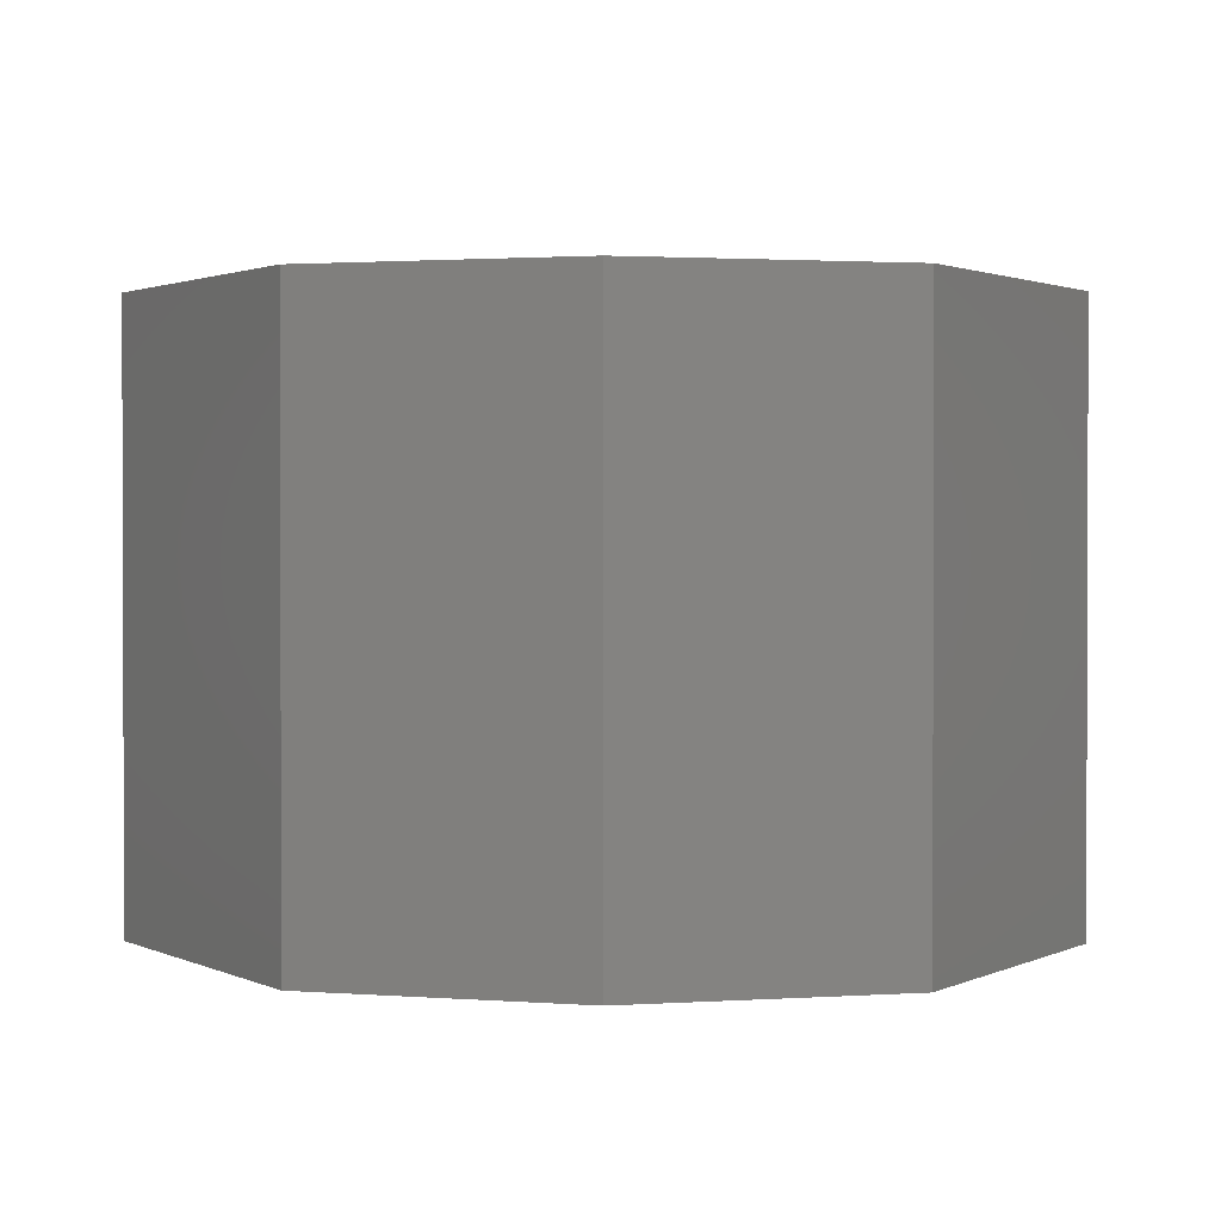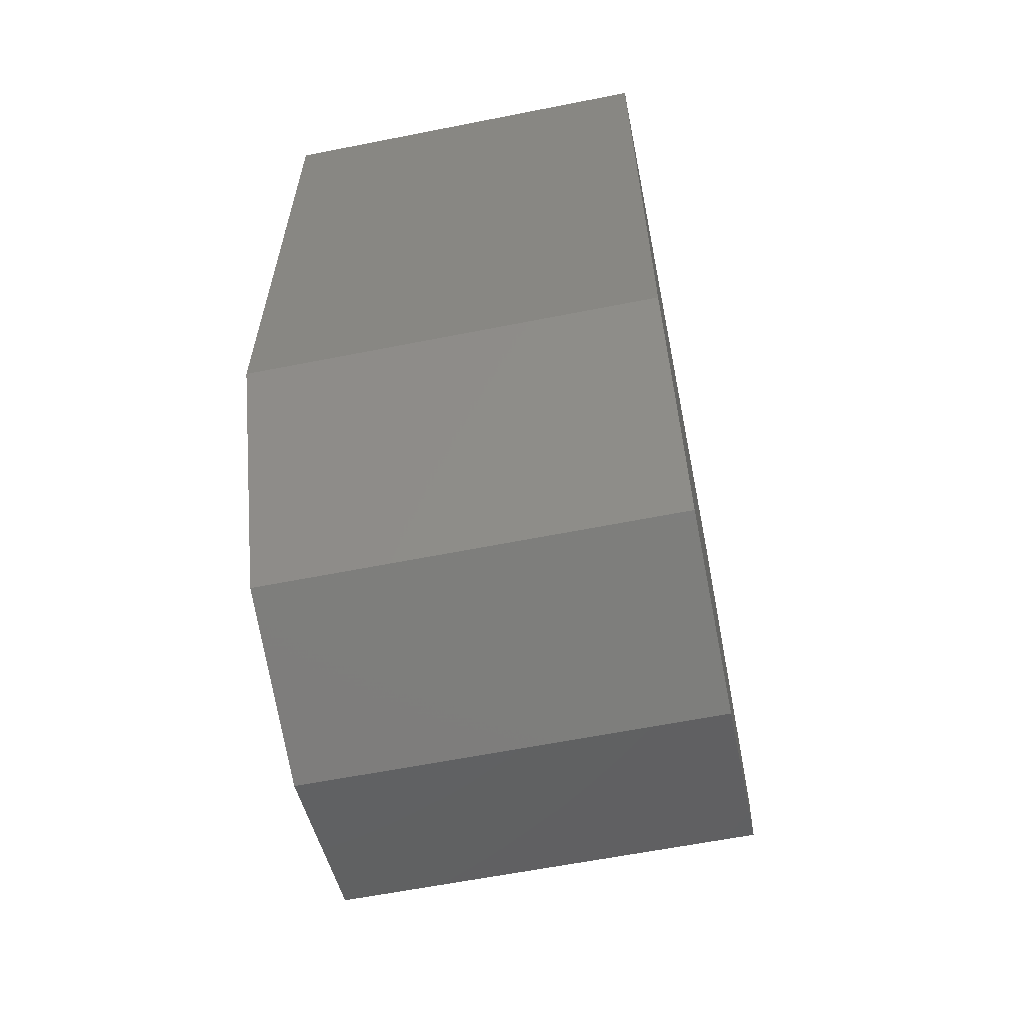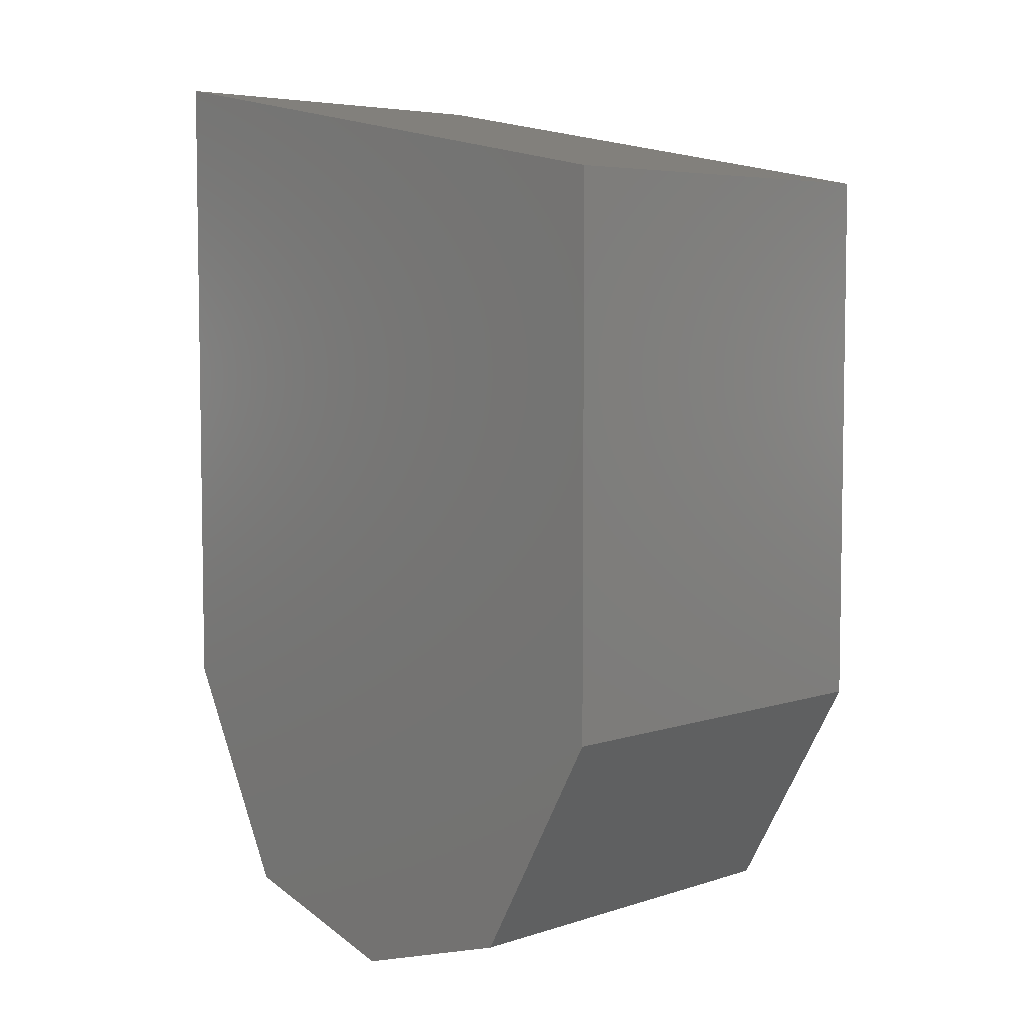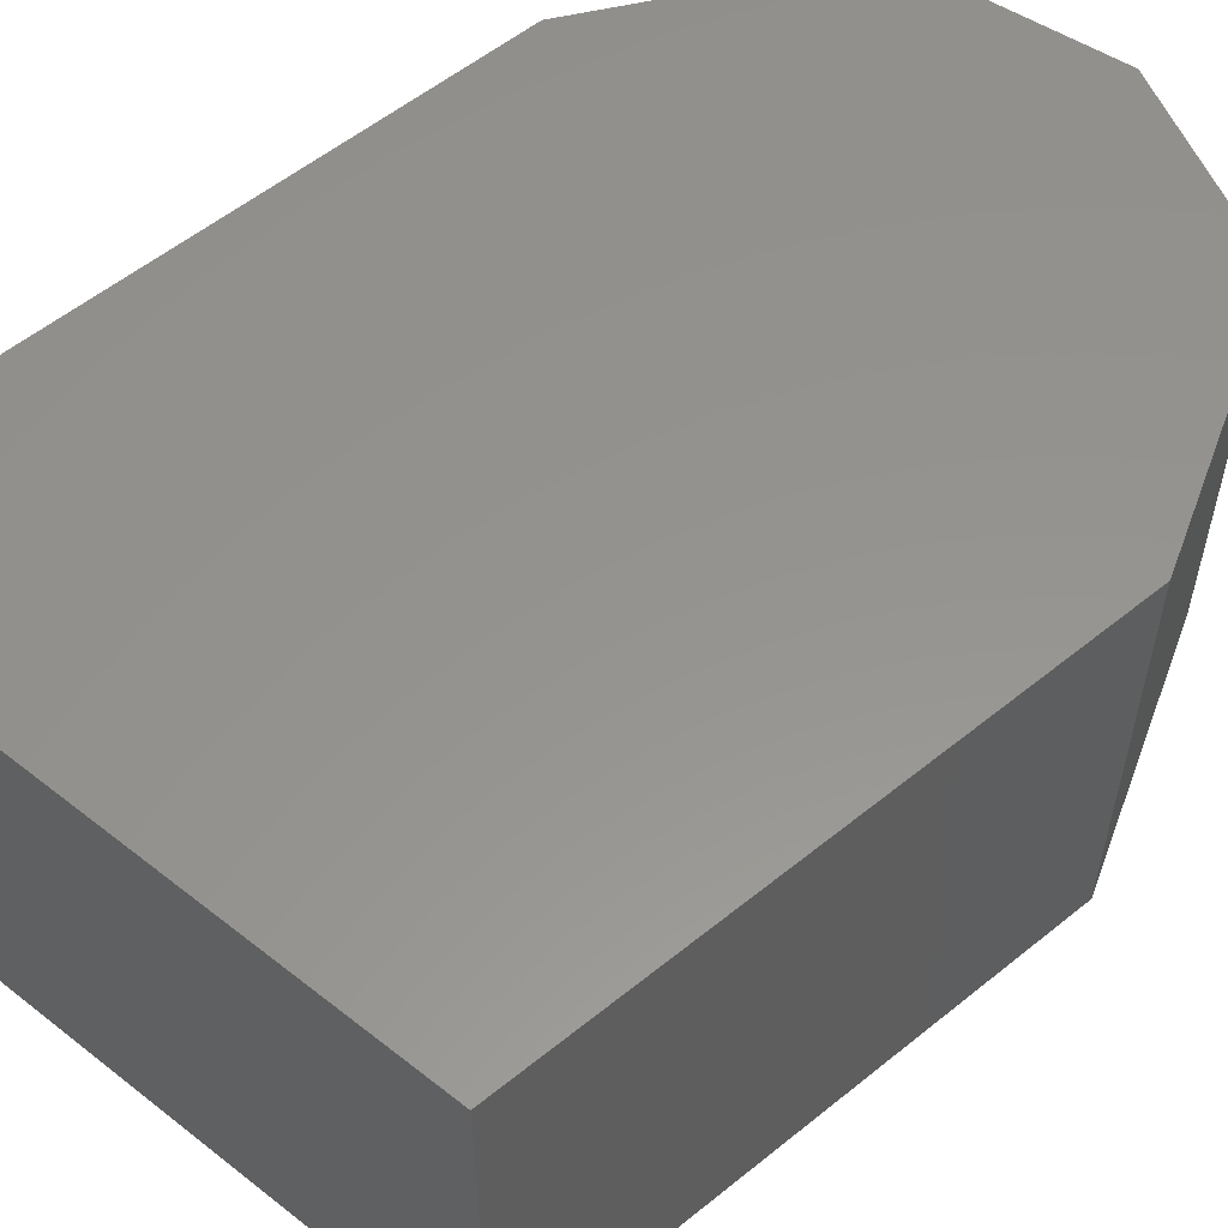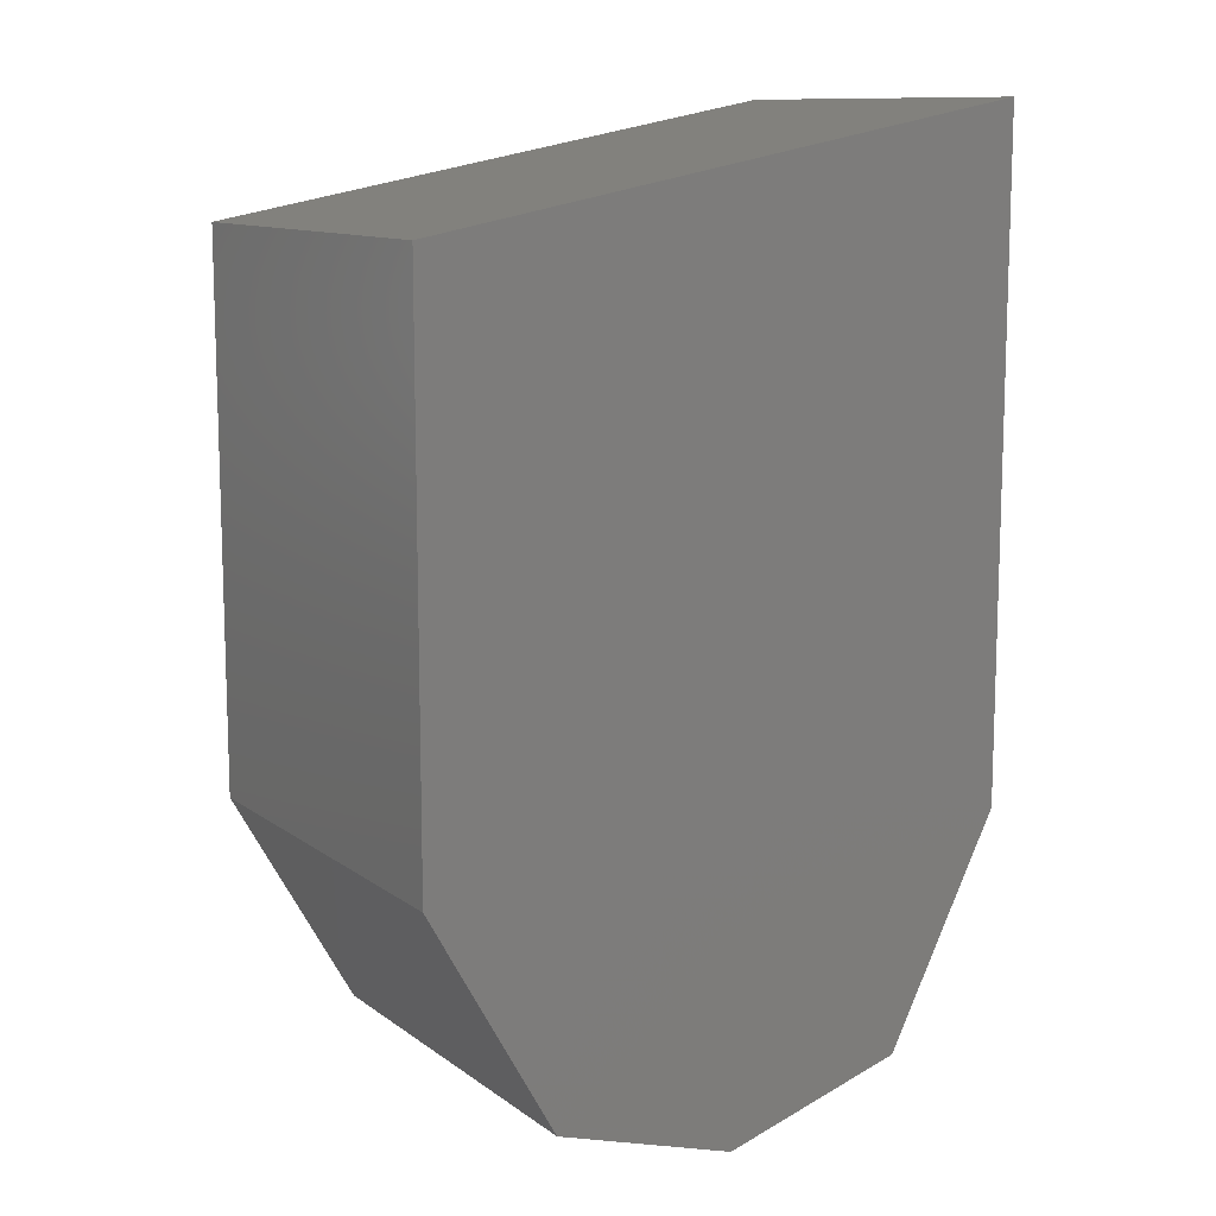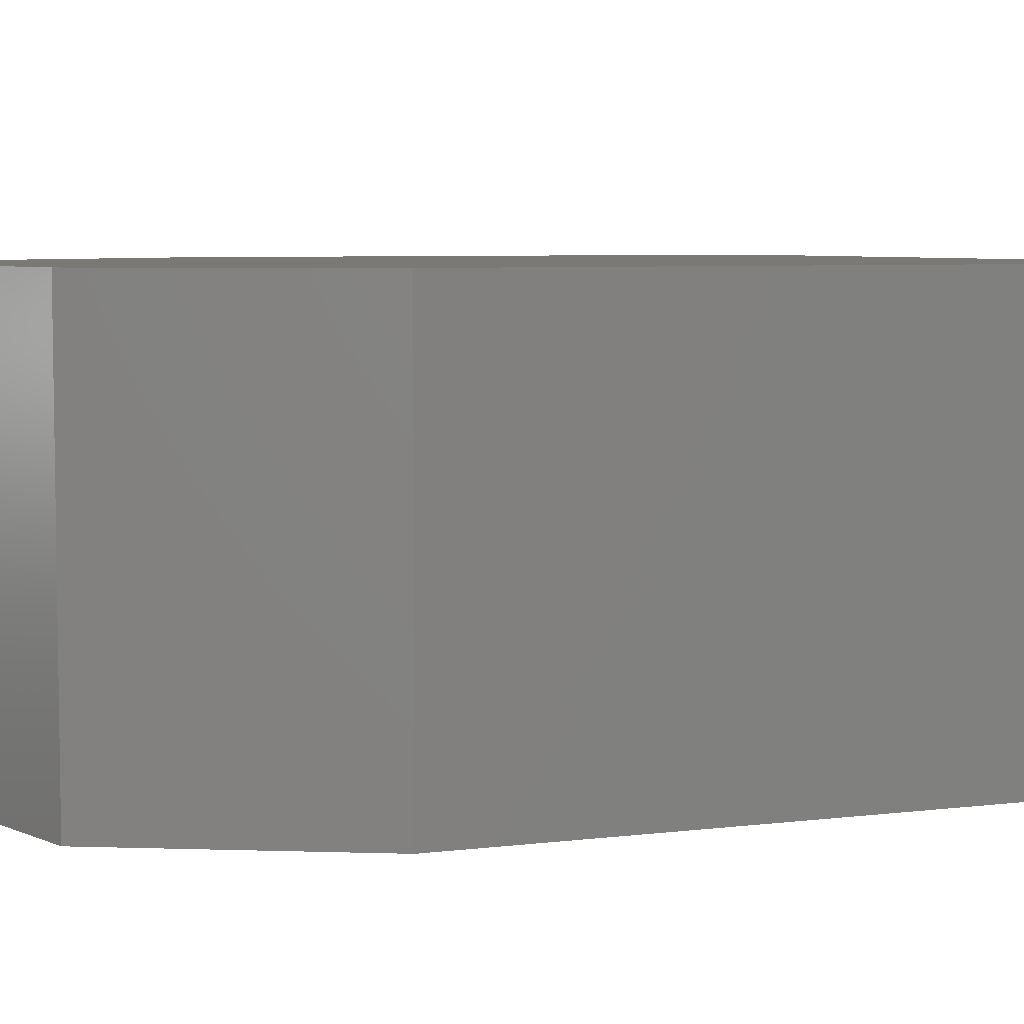
<metadata>
{"format":"stl","ext":"stl","renderer":"f3d","projection":"perspective","resolution":1024,"background":"white","views":[{"elev":1.4,"azim":-178.7,"up":"+Y"},{"elev":-61.6,"azim":-78.6,"up":"+Z"},{"elev":5.6,"azim":45.4,"up":"+Z"},{"elev":56.8,"azim":49.9,"up":"+Y"},{"elev":11.3,"azim":148.7,"up":"+Z"},{"elev":5.9,"azim":-111.1,"up":"+Y"}]}
</metadata>
<code>
# stl→obj: 14 verts, 24 faces
v 22.05 -5.133 25.45
v 22.05 -5.104 25.45
v 22.05 -5.133 25.41
v 22.05 -5.104 25.41
v 22.05 -5.133 25.39
v 22.05 -5.104 25.39
v 22.07 -5.133 25.39
v 22.07 -5.104 25.39
v 22.08 -5.133 25.39
v 22.08 -5.104 25.39
v 22.09 -5.133 25.41
v 22.09 -5.104 25.41
v 22.09 -5.104 25.45
v 22.09 -5.133 25.45
f 1 2 3
f 2 3 4
f 3 4 5
f 4 5 6
f 5 6 7
f 6 7 8
f 7 8 9
f 8 9 10
f 9 10 11
f 10 11 12
f 11 12 13
f 14 1 11
f 1 11 3
f 11 3 9
f 3 9 5
f 9 5 7
f 8 10 6
f 10 6 12
f 6 12 4
f 12 4 2
f 14 13 1
f 13 1 2
f 12 2 13
f 13 11 14

</code>
